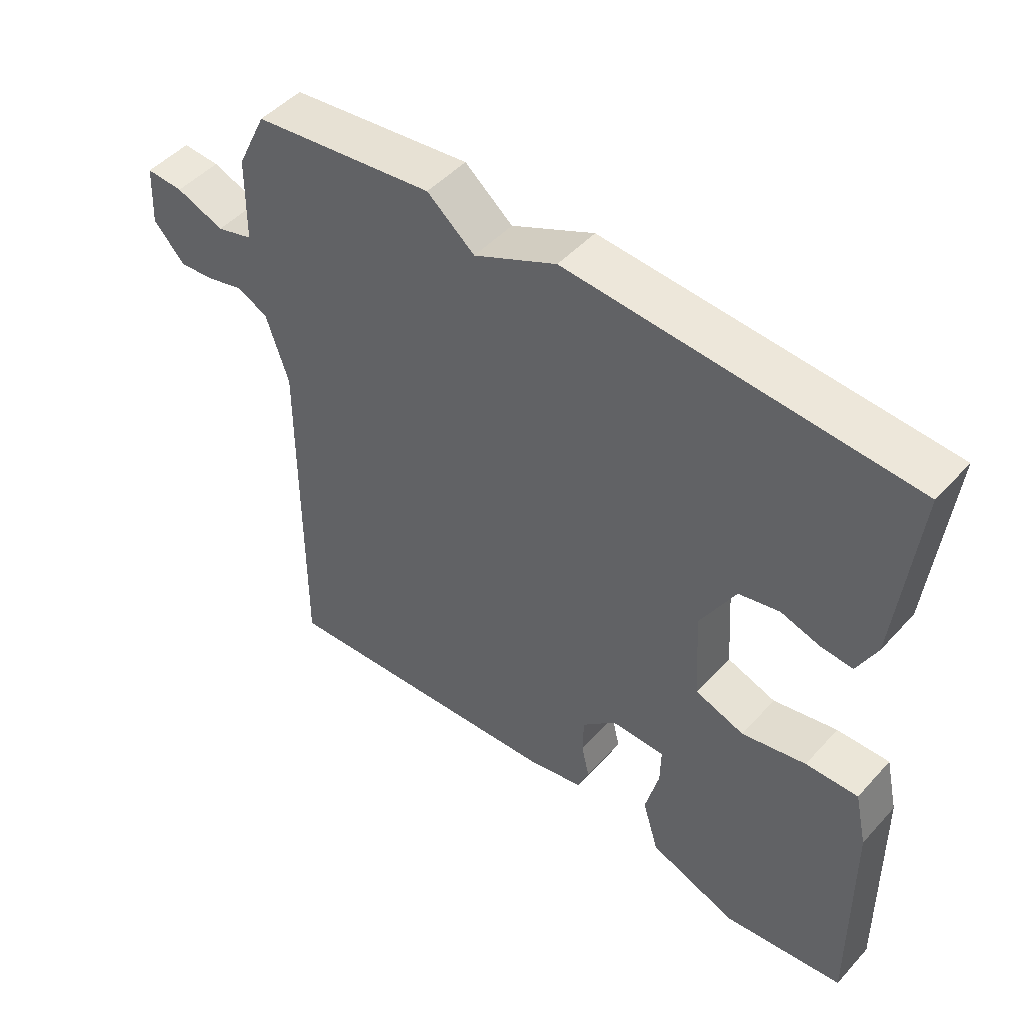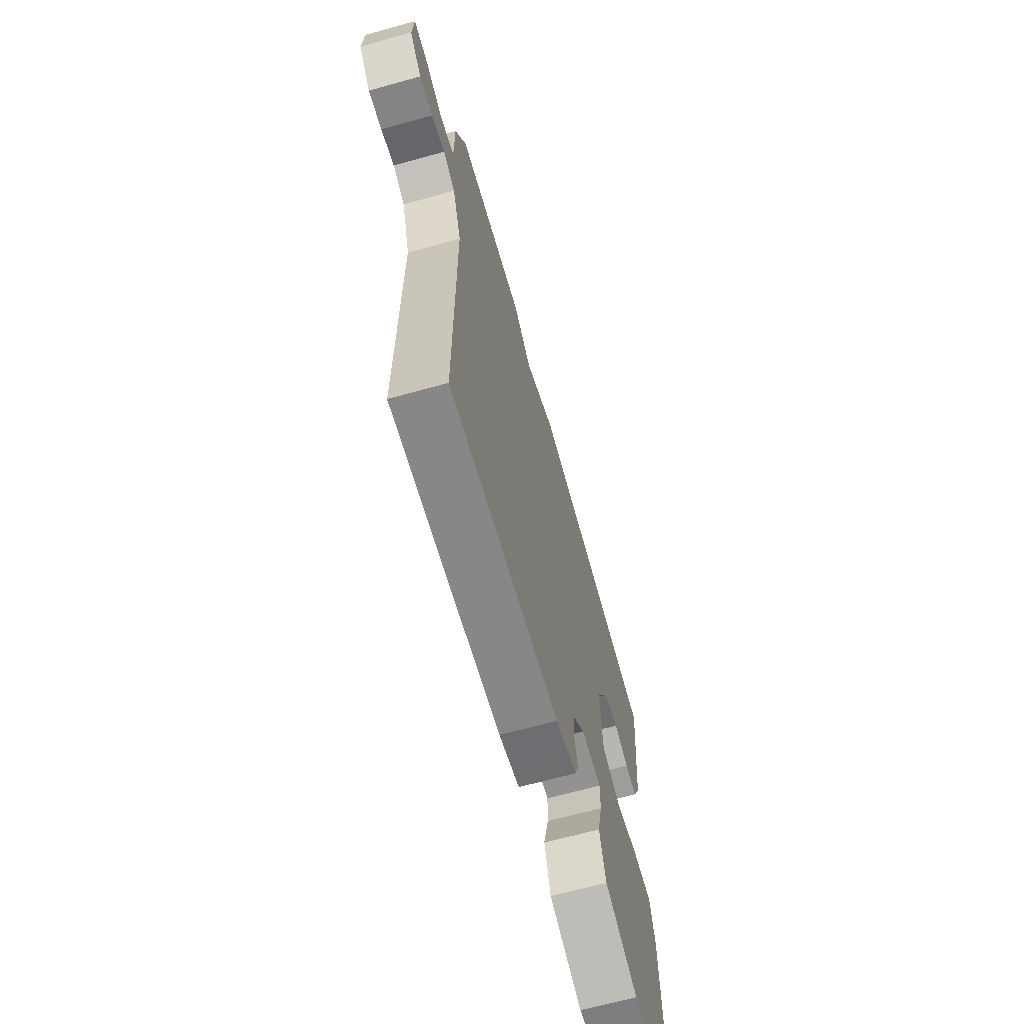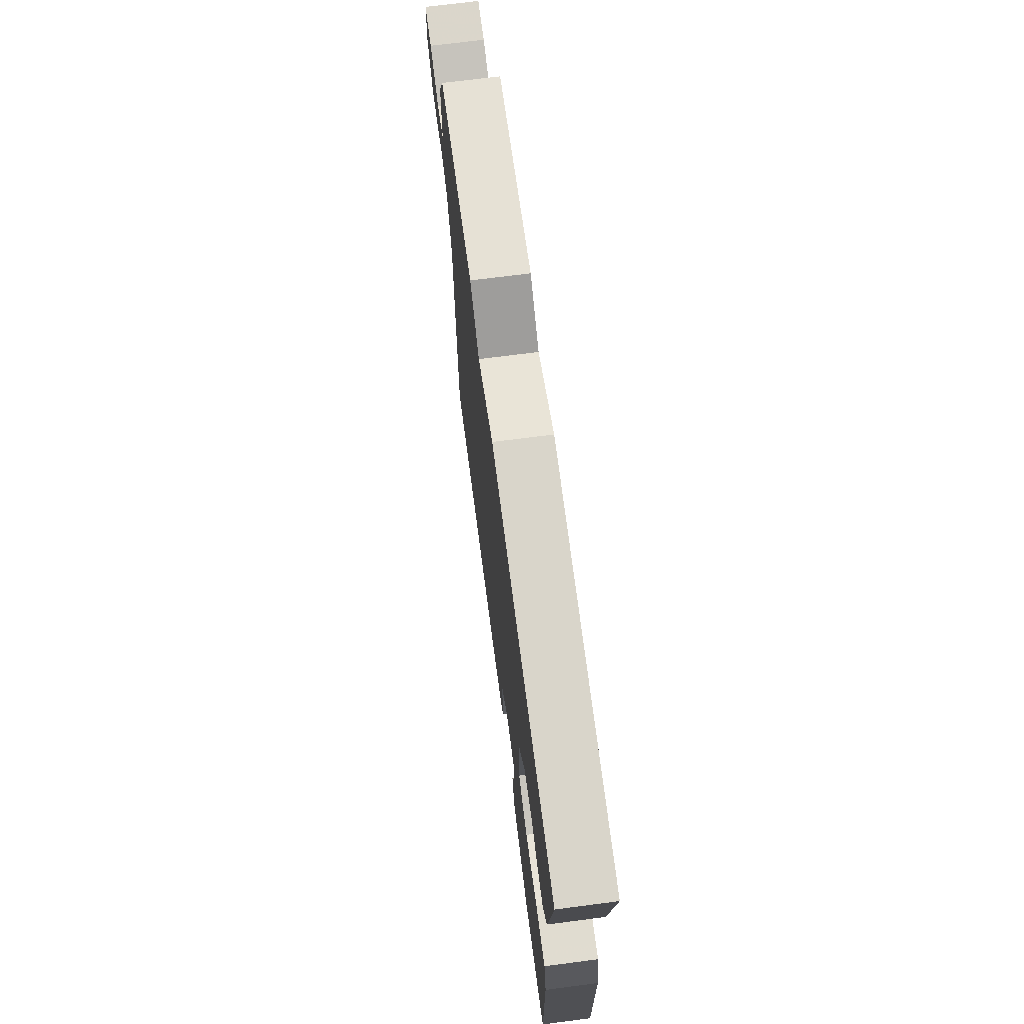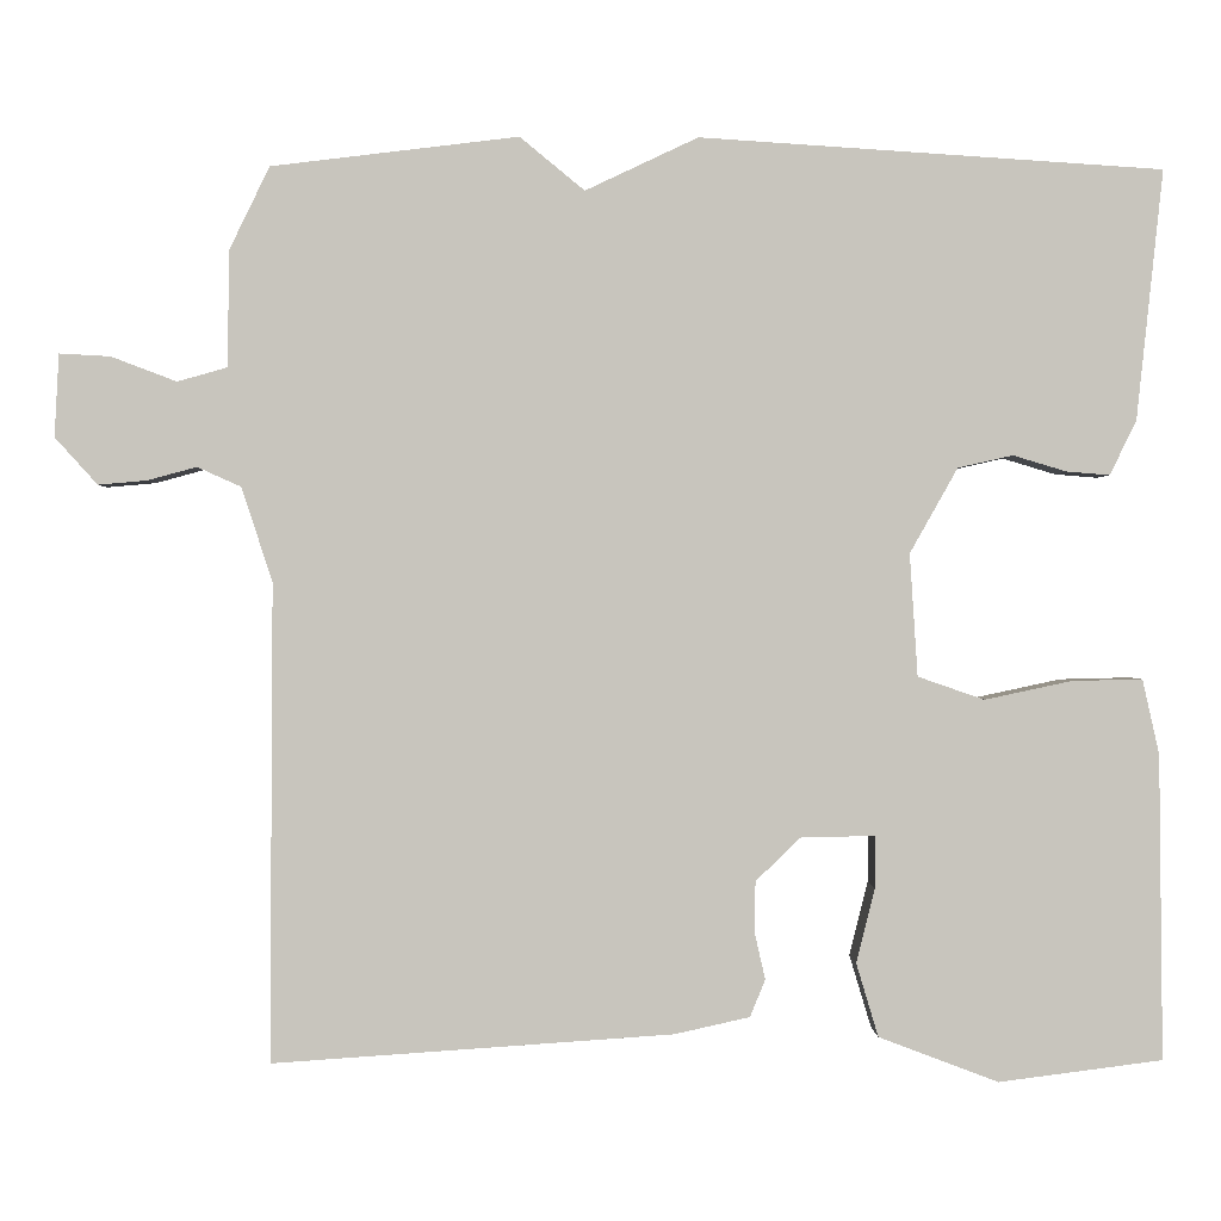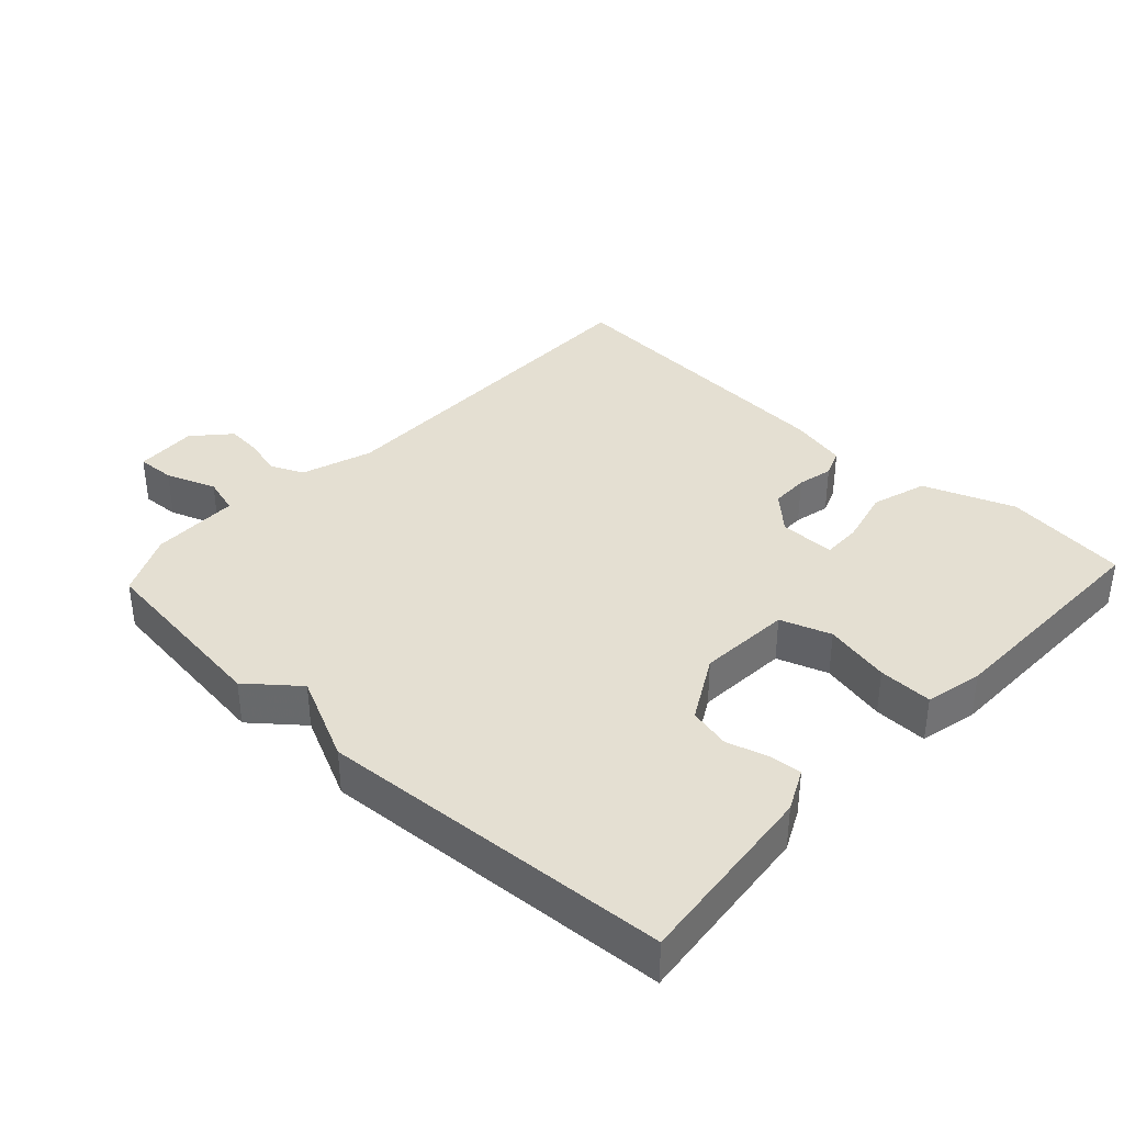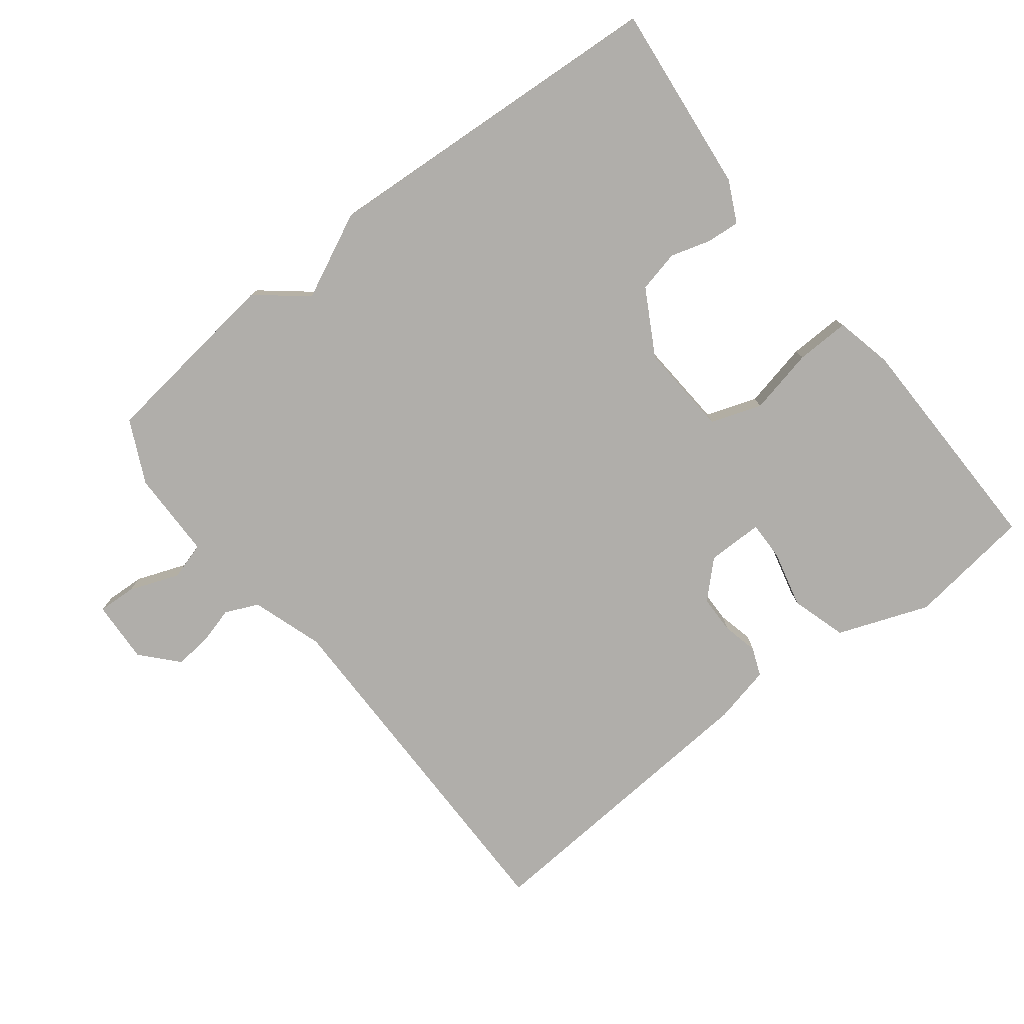
<metadata>
{"format":"obj","ext":"obj","renderer":"f3d","projection":"perspective","resolution":1024,"background":"white","views":[{"elev":48.2,"azim":40.0,"up":"+Z"},{"elev":-66.2,"azim":-74.4,"up":"+Z"},{"elev":70.8,"azim":82.6,"up":"+Z"},{"elev":0.2,"azim":-1.3,"up":"+Z"},{"elev":37.0,"azim":43.0,"up":"+Y"},{"elev":-77.8,"azim":38.0,"up":"+Y"}]}
</metadata>
<code>
v 0.5 0.07 0.5
v 0.47 0.07 0.218
v 0.44 0.07 0.157
v 0.391 0.07 0.161
v 0.331 0.07 0.179
v 0.269 0.07 0.165
v 0.215 0.07 0.069
v 0.224 0.07 -0.069
v 0.299 0.07 -0.095
v 0.397 0.07 -0.074
v 0.477 0.07 -0.072
v 0.496 0.07 -0.157
v 0.5 0.07 -0.5
v 0.315 0.07 -0.524
v 0.18 0.07 -0.473
v 0.155 0.07 -0.39
v 0.176 0.07 -0.306
v 0.177 0.07 -0.248
v 0.094 0.07 -0.248
v 0.042 0.07 -0.298
v 0.041 0.07 -0.355
v 0.053 0.07 -0.408
v 0.036 0.07 -0.45
v -0.049 0.07 -0.469
v -0.5 0.07 -0.5
v -0.497 0.07 0.037
v -0.532 0.07 0.143
v -0.581 0.07 0.165
v -0.636 0.07 0.15
v -0.691 0.07 0.145
v -0.739 0.07 0.198
v -0.734 0.07 0.291
v -0.677 0.07 0.288
v -0.603 0.07 0.26
v -0.547 0.07 0.276
v -0.545 0.07 0.407
v -0.5 0.07 0.5
v -0.222 0.07 0.534
v -0.149 0.07 0.474
v -0.022 0.07 0.534
v 0.5 0 0.5
v 0.47 0 0.218
v 0.44 0 0.157
v 0.391 0 0.161
v 0.331 0 0.179
v 0.269 0 0.165
v 0.215 0 0.069
v 0.224 0 -0.069
v 0.299 0 -0.095
v 0.397 0 -0.074
v 0.477 0 -0.072
v 0.496 0 -0.157
v 0.5 0 -0.5
v 0.315 0 -0.524
v 0.18 0 -0.473
v 0.155 0 -0.39
v 0.176 0 -0.306
v 0.177 0 -0.248
v 0.094 0 -0.248
v 0.042 0 -0.298
v 0.041 0 -0.355
v 0.053 0 -0.408
v 0.036 0 -0.45
v -0.049 0 -0.469
v -0.5 0 -0.5
v -0.497 0 0.037
v -0.532 0 0.143
v -0.581 0 0.165
v -0.636 0 0.15
v -0.691 0 0.145
v -0.739 0 0.198
v -0.734 0 0.291
v -0.677 0 0.288
v -0.603 0 0.26
v -0.547 0 0.276
v -0.545 0 0.407
v -0.5 0 0.5
v -0.222 0 0.534
v -0.149 0 0.474
v -0.022 0 0.534
f 3 4 5
f 2 3 5
f 1 2 5
f 40 1 5
f 39 40 5
f 37 38 39
f 36 37 39
f 35 36 39
f 35 39 5 6
f 34 35 6 7
f 32 33 34
f 31 32 34
f 30 31 34
f 29 30 34
f 28 29 34
f 34 7 8
f 28 34 8
f 27 28 8
f 26 27 8 9
f 24 25 26
f 23 24 26
f 22 23 26
f 21 22 26
f 20 21 26
f 19 20 26
f 18 19 26 9
f 13 14 15
f 12 13 15
f 11 12 15
f 10 11 15
f 9 10 15
f 18 9 15
f 17 18 15
f 15 16 17
f 45 44 43
f 45 43 42
f 45 42 41
f 45 41 80
f 45 80 79
f 79 78 77
f 79 77 76
f 79 76 75
f 46 45 79 75
f 47 46 75 74
f 74 73 72
f 74 72 71
f 74 71 70
f 74 70 69
f 74 69 68
f 48 47 74
f 48 74 68
f 48 68 67
f 49 48 67 66
f 66 65 64
f 66 64 63
f 66 63 62
f 66 62 61
f 66 61 60
f 66 60 59
f 49 66 59 58
f 55 54 53
f 55 53 52
f 55 52 51
f 55 51 50
f 55 50 49
f 55 49 58
f 55 58 57
f 57 56 55
f 1 41 42 2
f 2 42 43 3
f 3 43 44 4
f 4 44 45 5
f 5 45 46 6
f 6 46 47 7
f 7 47 48 8
f 8 48 49 9
f 9 49 50 10
f 10 50 51 11
f 11 51 52 12
f 12 52 53 13
f 13 53 54 14
f 14 54 55 15
f 15 55 56 16
f 16 56 57 17
f 17 57 58 18
f 18 58 59 19
f 19 59 60 20
f 20 60 61 21
f 21 61 62 22
f 22 62 63 23
f 23 63 64 24
f 24 64 65 25
f 25 65 66 26
f 26 66 67 27
f 27 67 68 28
f 28 68 69 29
f 29 69 70 30
f 30 70 71 31
f 31 71 72 32
f 32 72 73 33
f 33 73 74 34
f 34 74 75 35
f 35 75 76 36
f 36 76 77 37
f 37 77 78 38
f 38 78 79 39
f 39 79 80 40
f 40 80 41 1

</code>
